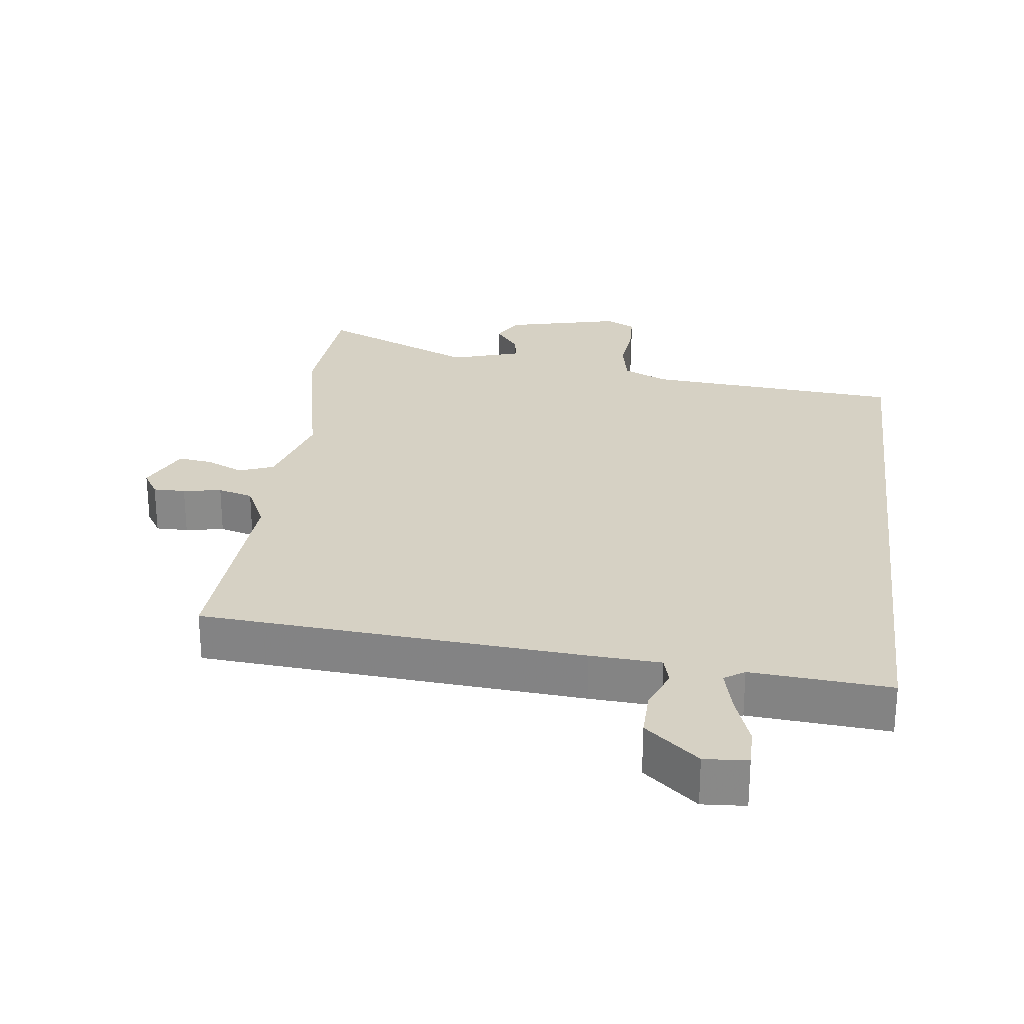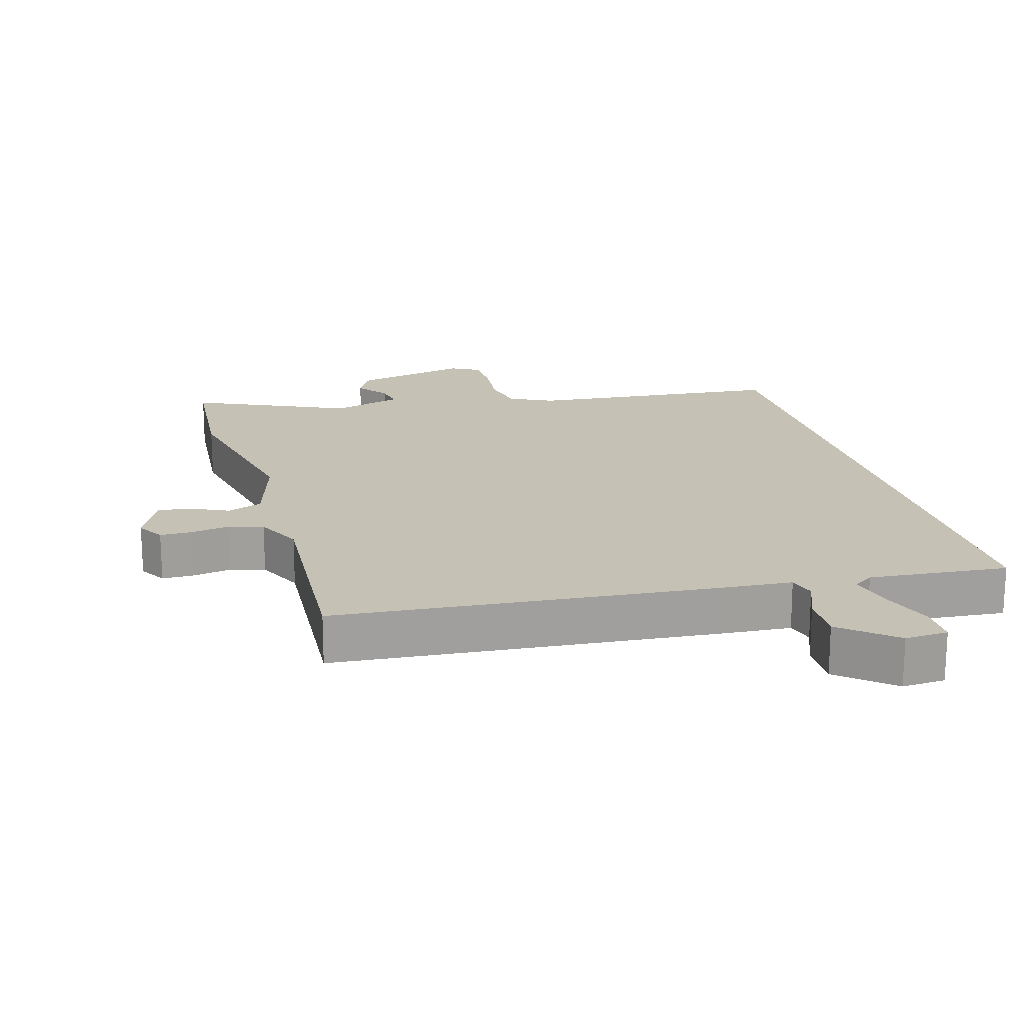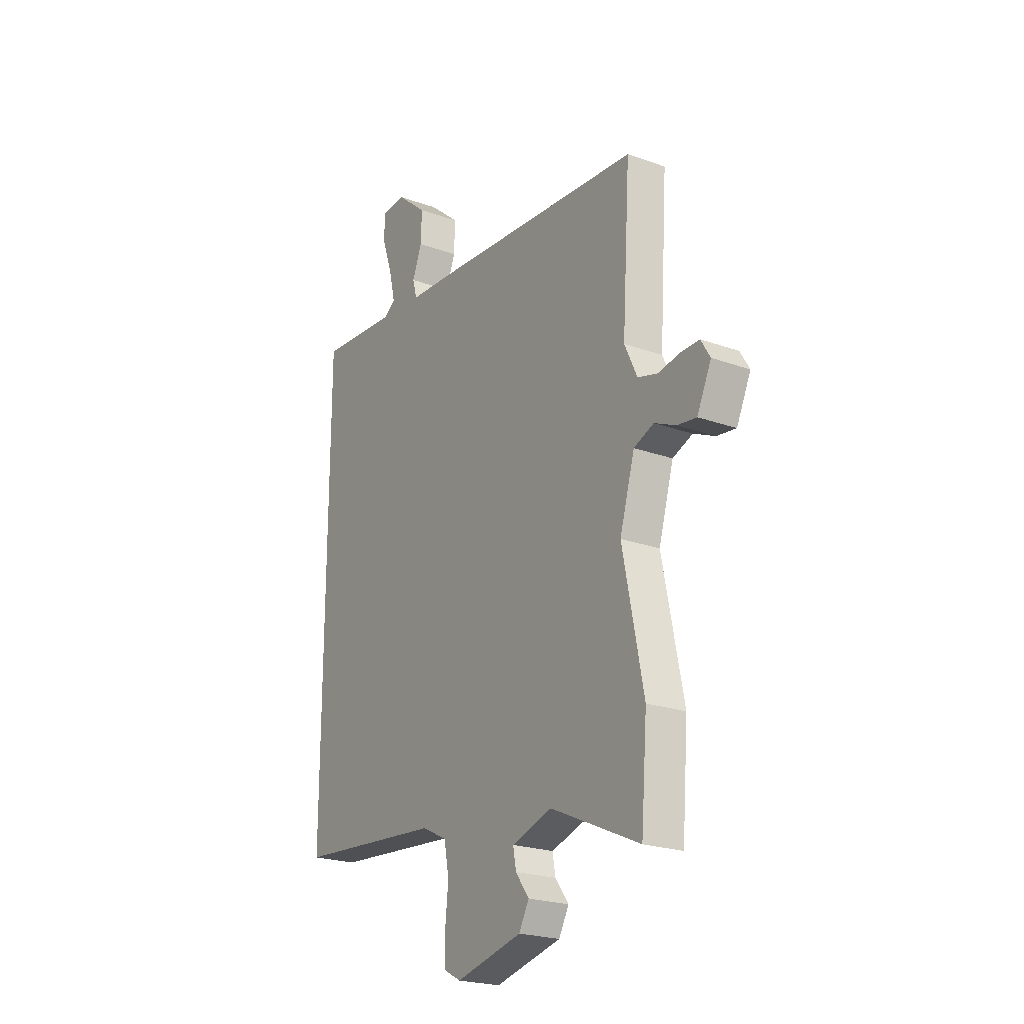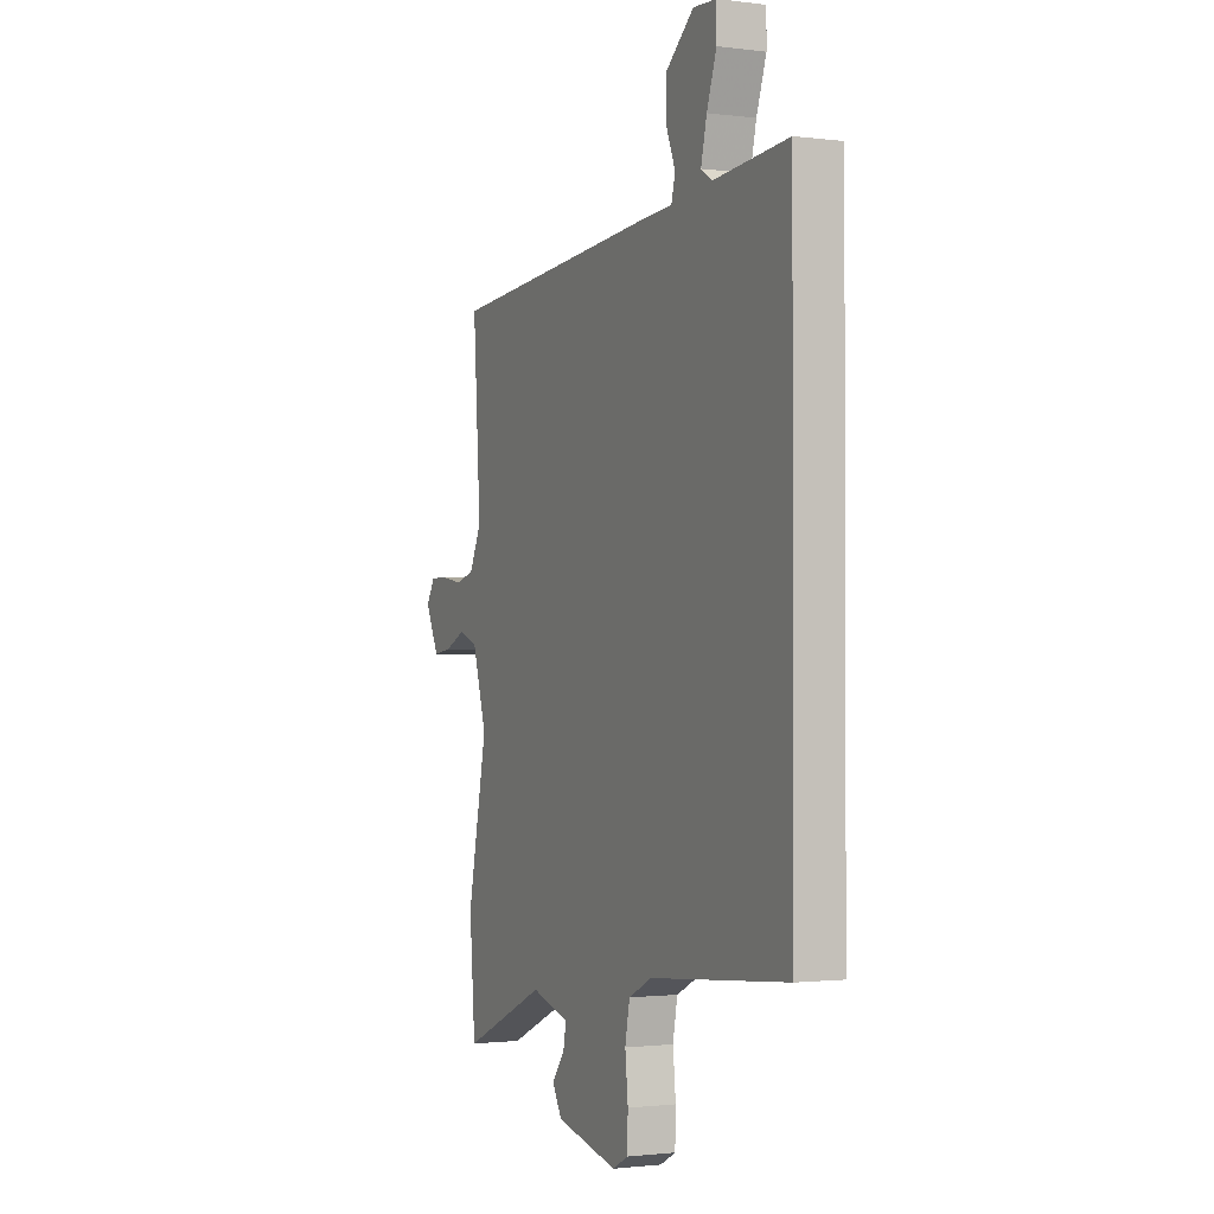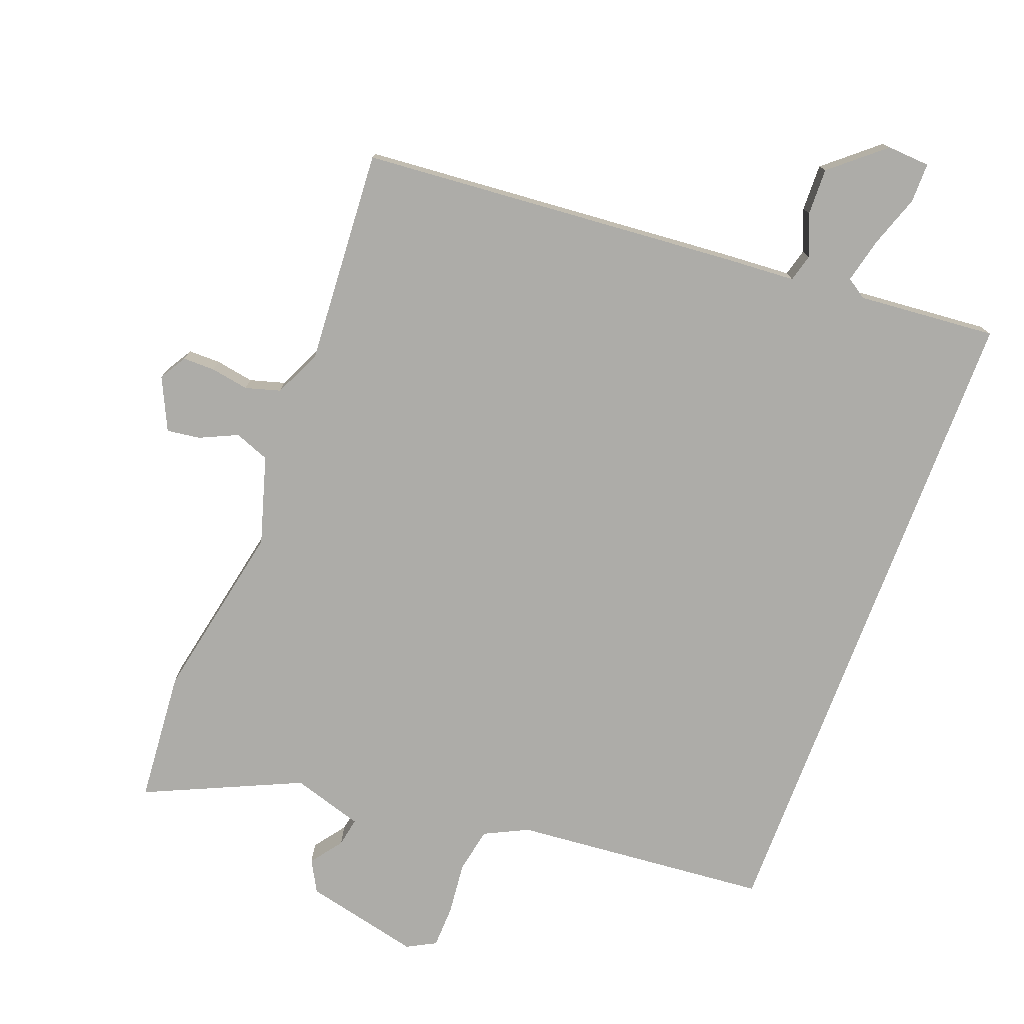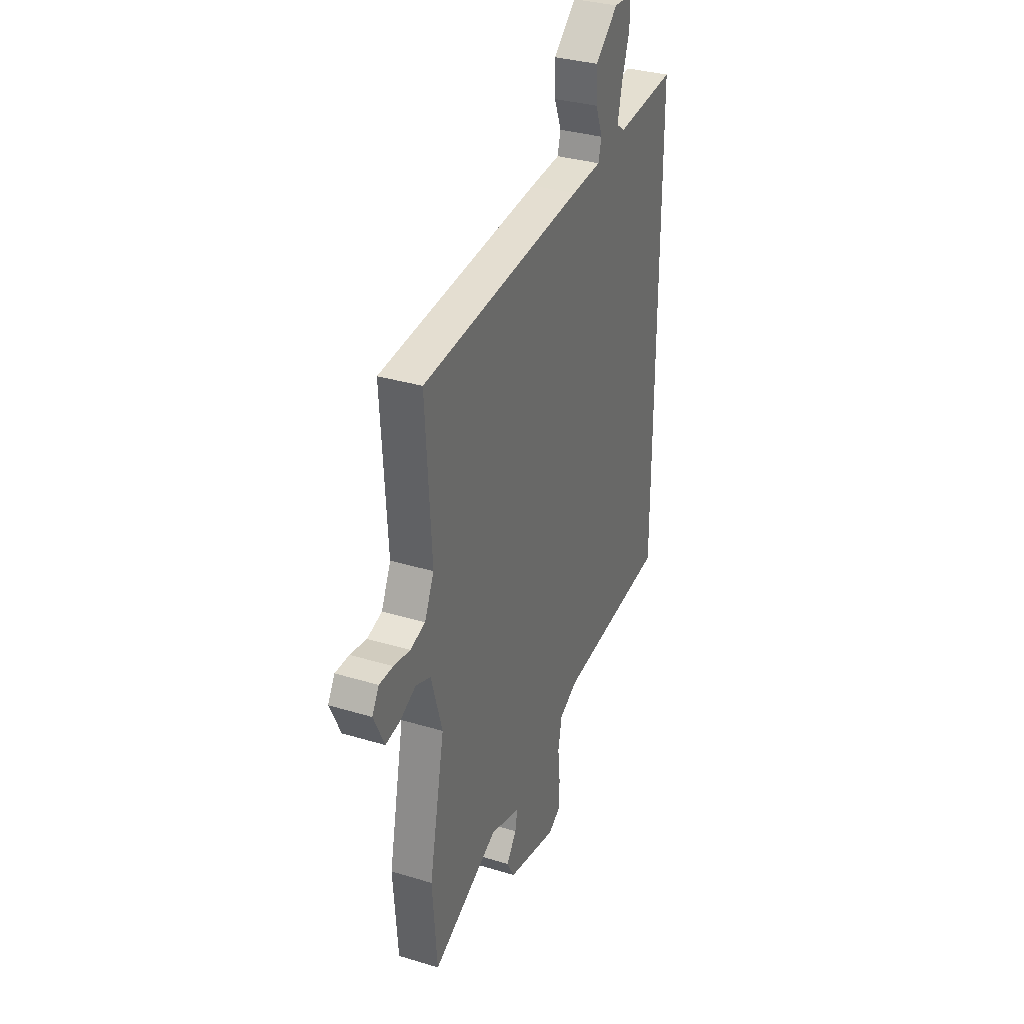
<metadata>
{"format":"obj","ext":"obj","renderer":"f3d","projection":"perspective","resolution":1024,"background":"white","views":[{"elev":26.6,"azim":6.8,"up":"+Y"},{"elev":18.8,"azim":-15.9,"up":"+Y"},{"elev":-22.8,"azim":-121.7,"up":"+Z"},{"elev":-1.4,"azim":65.2,"up":"+Z"},{"elev":-76.7,"azim":-20.7,"up":"+Y"},{"elev":32.9,"azim":-67.2,"up":"+Z"}]}
</metadata>
<code>
v -0.49 0.07 -0.621
v -0.506 0.07 -0.423
v -0.452 0.07 -0.156
v -0.491 0.07 -0.025
v -0.543 0.07 -0.005
v -0.599 0.07 -0.031
v -0.649 0.07 -0.038
v -0.686 0.07 0.04
v -0.662 0.07 0.08
v -0.614 0.07 0.08
v -0.557 0.07 0.07
v -0.505 0.07 0.085
v -0.472 0.07 0.155
v -0.493 0.07 0.477
v 0.074 0.07 0.524
v 0.179 0.07 0.531
v 0.19 0.07 0.572
v 0.165 0.07 0.634
v 0.163 0.07 0.704
v 0.242 0.07 0.771
v 0.306 0.07 0.767
v 0.306 0.07 0.708
v 0.279 0.07 0.63
v 0.263 0.07 0.563
v 0.293 0.07 0.543
v 0.5 0.07 0.561
v 0.5 0.07 -0.427
v 0.118 0.07 -0.461
v 0.053 0.07 -0.493
v 0.04 0.07 -0.56
v 0.048 0.07 -0.638
v 0.046 0.07 -0.702
v 0.003 0.07 -0.725
v -0.17 0.07 -0.685
v -0.196 0.07 -0.638
v -0.161 0.07 -0.591
v -0.153 0.07 -0.548
v -0.258 0.07 -0.516
v -0.49 0 -0.621
v -0.506 0 -0.423
v -0.452 0 -0.156
v -0.491 0 -0.025
v -0.543 0 -0.005
v -0.599 0 -0.031
v -0.649 0 -0.038
v -0.686 0 0.04
v -0.662 0 0.08
v -0.614 0 0.08
v -0.557 0 0.07
v -0.505 0 0.085
v -0.472 0 0.155
v -0.493 0 0.477
v 0.074 0 0.524
v 0.179 0 0.531
v 0.19 0 0.572
v 0.165 0 0.634
v 0.163 0 0.704
v 0.242 0 0.771
v 0.306 0 0.767
v 0.306 0 0.708
v 0.279 0 0.63
v 0.263 0 0.563
v 0.293 0 0.543
v 0.5 0 0.561
v 0.5 0 -0.427
v 0.118 0 -0.461
v 0.053 0 -0.493
v 0.04 0 -0.56
v 0.048 0 -0.638
v 0.046 0 -0.702
v 0.003 0 -0.725
v -0.17 0 -0.685
v -0.196 0 -0.638
v -0.161 0 -0.591
v -0.153 0 -0.548
v -0.258 0 -0.516
f 33 34 35 36
f 33 36 37
f 30 31 32 33
f 29 30 33 37
f 28 29 37 38
f 25 26 27 28
f 24 25 28 38
f 20 21 22 23
f 17 18 19 20
f 17 20 23 24
f 13 14 15 16
f 12 13 16
f 8 9 10 11
f 6 7 8 11
f 5 6 11 12
f 4 5 12 16
f 38 1 2 3
f 38 3 4 16
f 16 17 24
f 16 24 38
f 74 73 72 71
f 75 74 71
f 71 70 69 68
f 75 71 68 67
f 76 75 67 66
f 66 65 64 63
f 76 66 63 62
f 61 60 59 58
f 58 57 56 55
f 62 61 58 55
f 54 53 52 51
f 54 51 50
f 49 48 47 46
f 49 46 45 44
f 50 49 44 43
f 54 50 43 42
f 41 40 39 76
f 54 42 41 76
f 62 55 54
f 76 62 54
f 1 39 40 2
f 2 40 41 3
f 3 41 42 4
f 4 42 43 5
f 5 43 44 6
f 6 44 45 7
f 7 45 46 8
f 8 46 47 9
f 9 47 48 10
f 10 48 49 11
f 11 49 50 12
f 12 50 51 13
f 13 51 52 14
f 14 52 53 15
f 15 53 54 16
f 16 54 55 17
f 17 55 56 18
f 18 56 57 19
f 19 57 58 20
f 20 58 59 21
f 21 59 60 22
f 22 60 61 23
f 23 61 62 24
f 24 62 63 25
f 25 63 64 26
f 26 64 65 27
f 27 65 66 28
f 28 66 67 29
f 29 67 68 30
f 30 68 69 31
f 31 69 70 32
f 32 70 71 33
f 33 71 72 34
f 34 72 73 35
f 35 73 74 36
f 36 74 75 37
f 37 75 76 38
f 38 76 39 1

</code>
